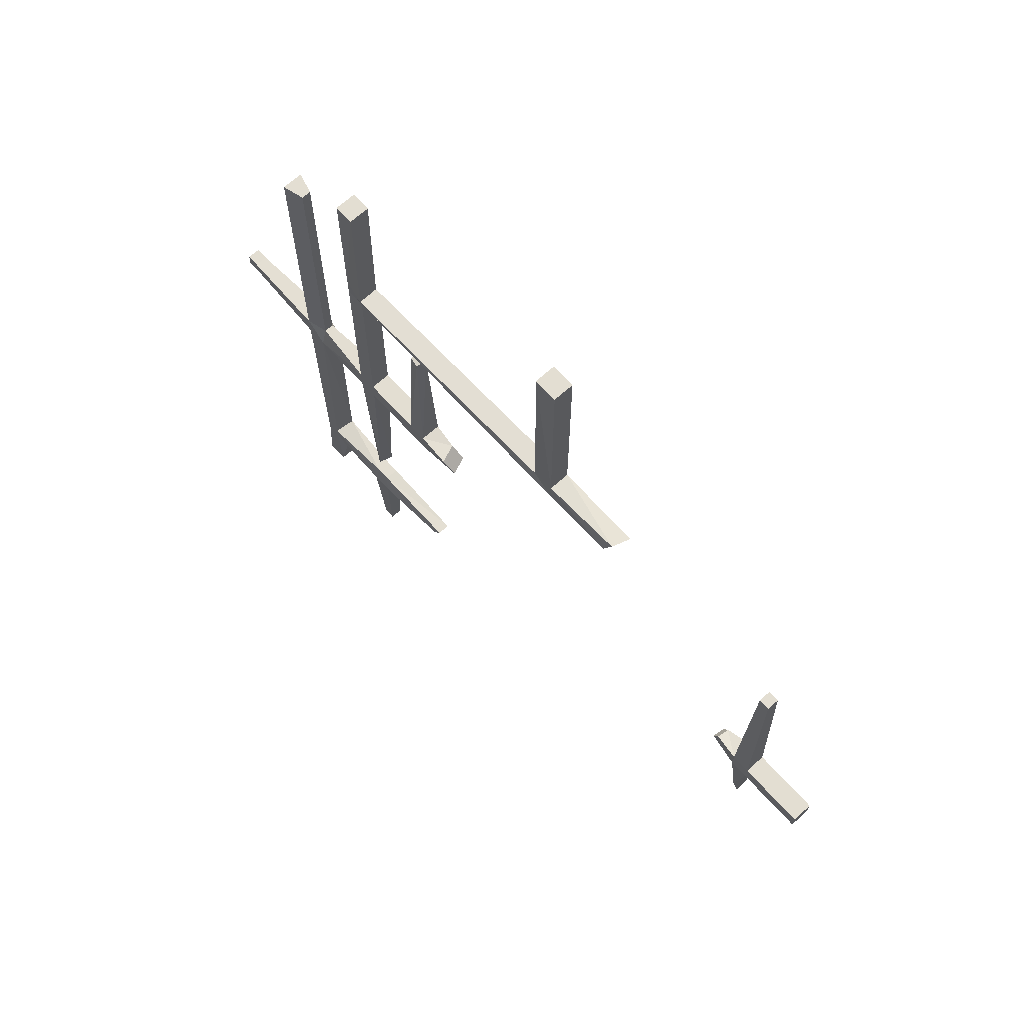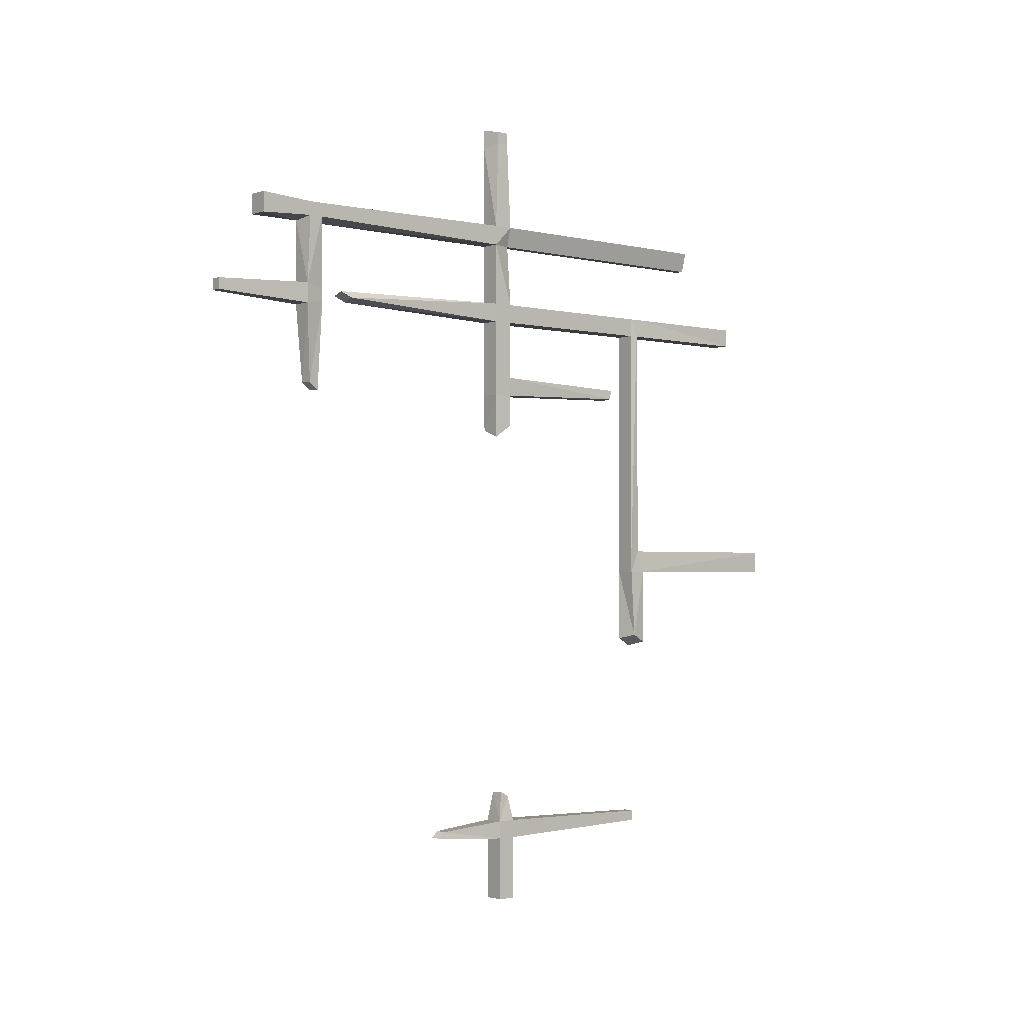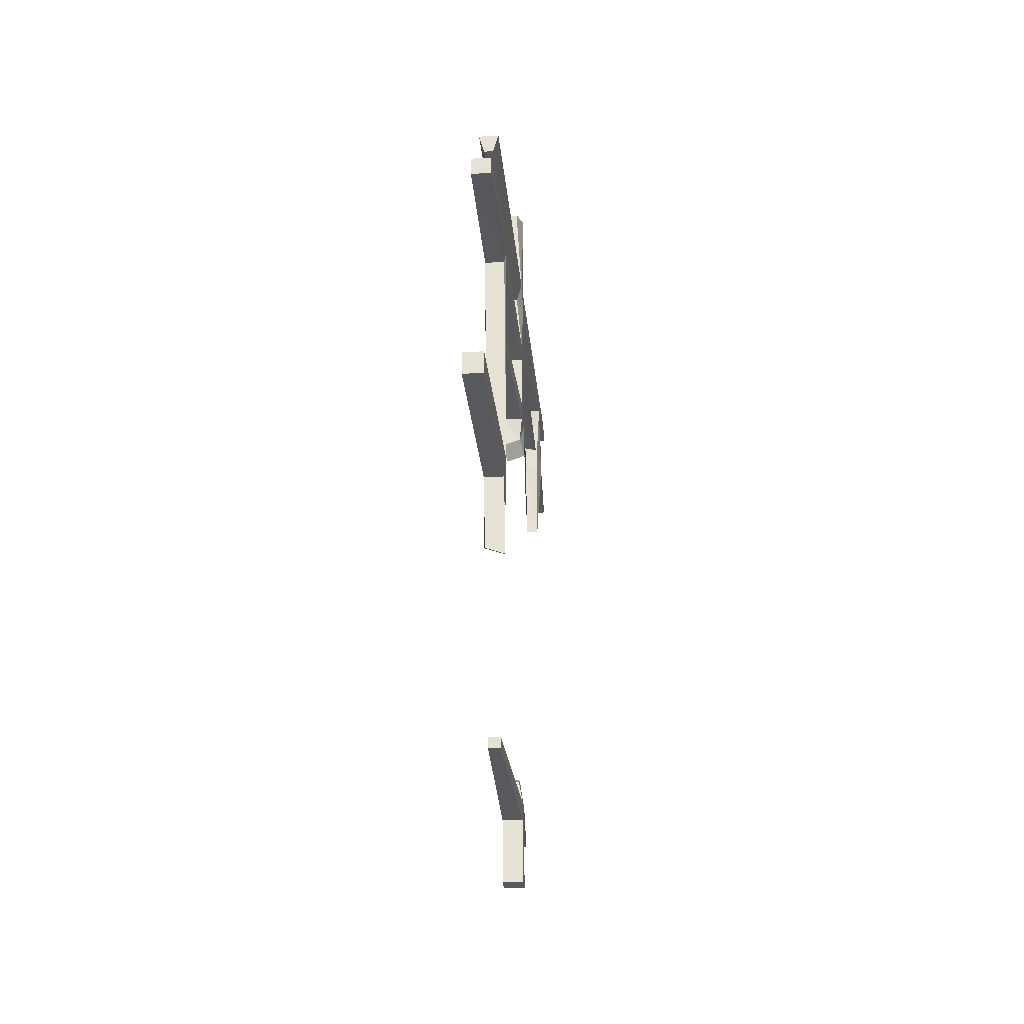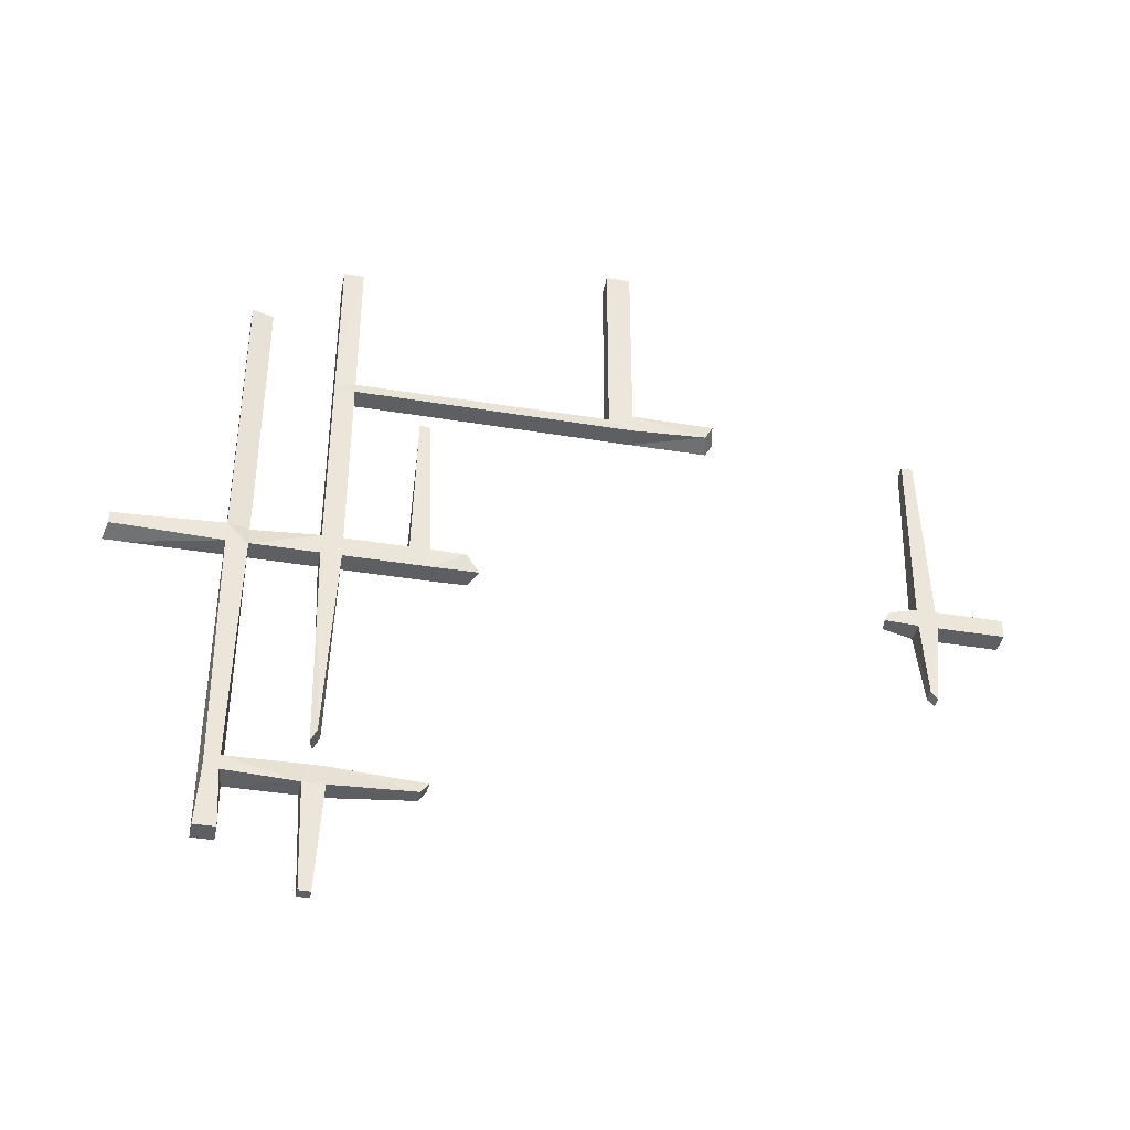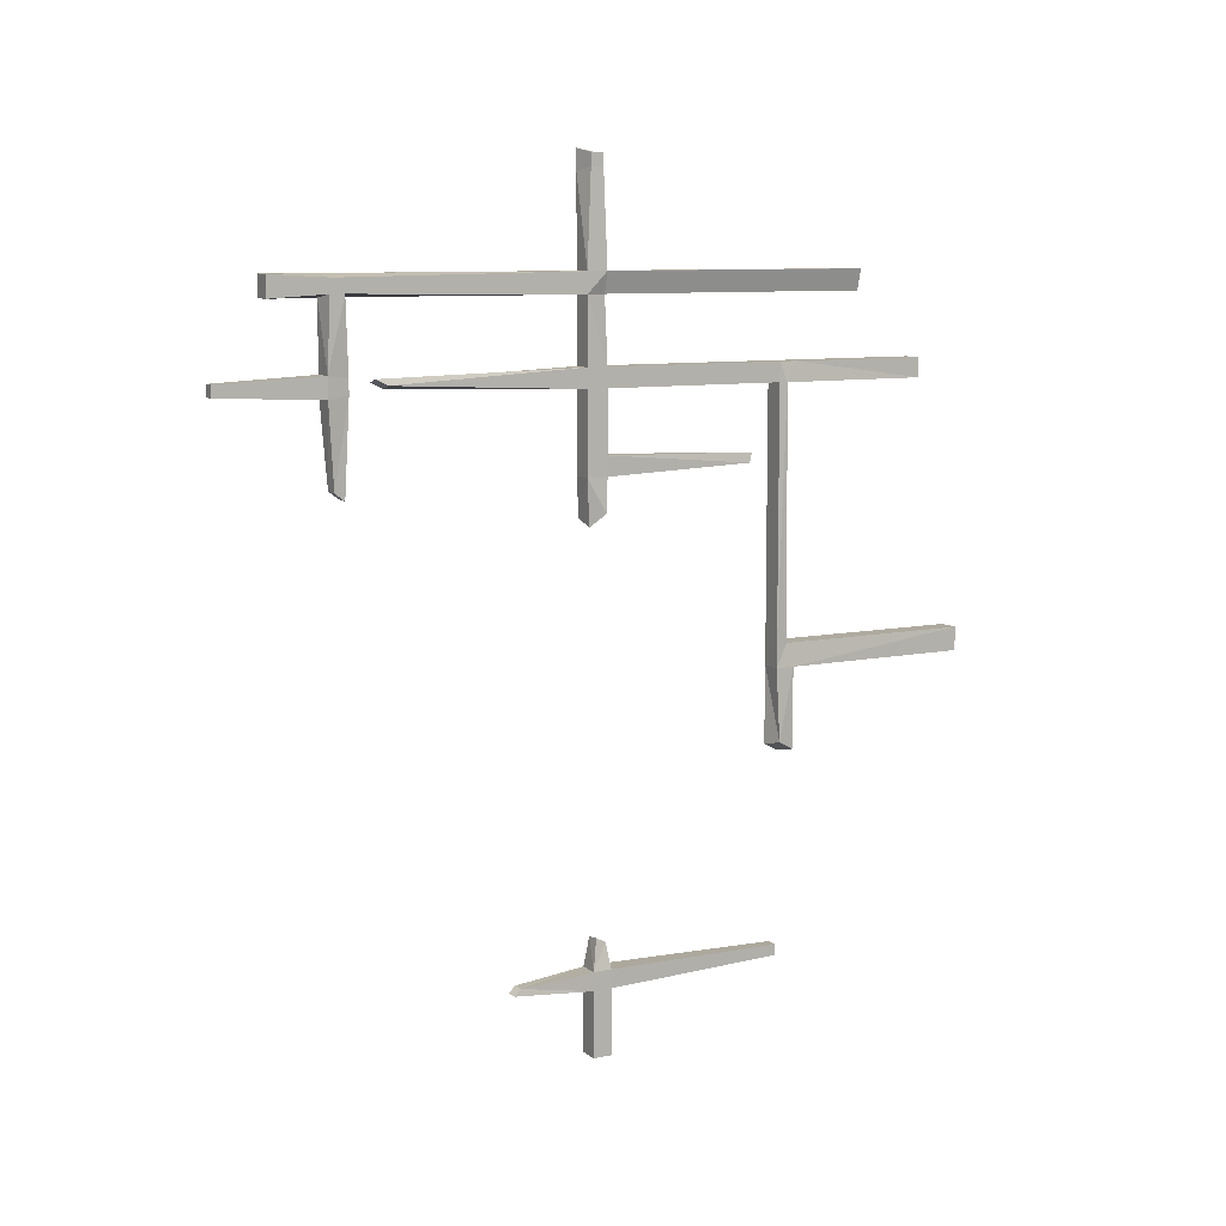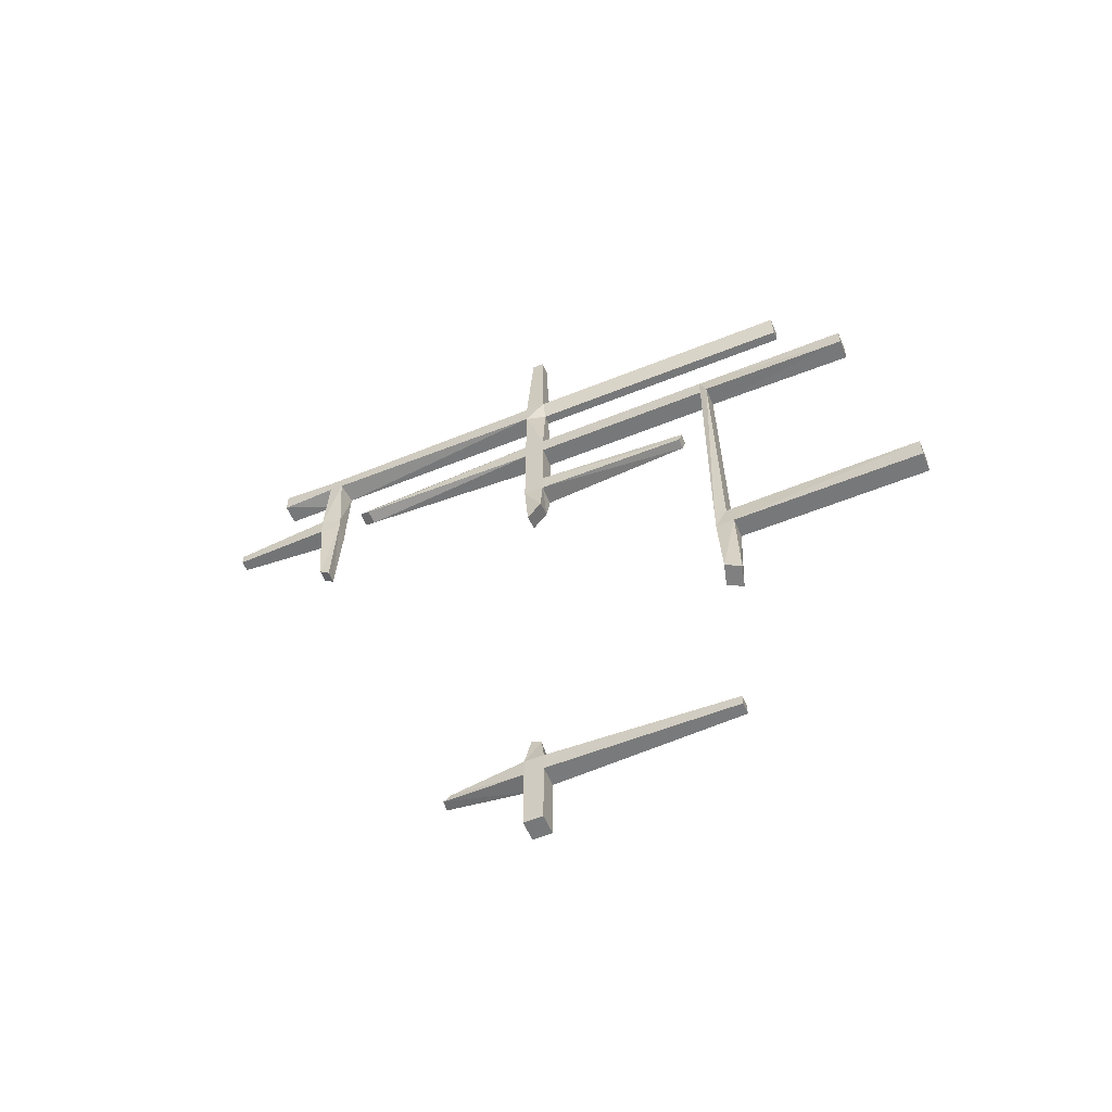
<metadata>
{"format":"obj","ext":"obj","renderer":"f3d","projection":"perspective","resolution":1024,"background":"white","views":[{"elev":67.5,"azim":138.0,"up":"+Y"},{"elev":-1.9,"azim":49.4,"up":"+Z"},{"elev":-29.0,"azim":-174.6,"up":"+Z"},{"elev":-39.8,"azim":78.4,"up":"+Y"},{"elev":9.1,"azim":61.3,"up":"+Z"},{"elev":-57.4,"azim":112.8,"up":"+Z"}]}
</metadata>
<code>
o Grate_Cube.034
v -41.04 5.613 37.5
v -40.98 5.795 37.46
v -41.04 5.613 37.29
v -40.98 5.795 37.33
v -40.86 5.666 37.46
v -40.86 5.795 37.46
v -40.86 5.666 37.33
v -40.86 5.795 37.33
v -41.01 5.793 34.26
v -41.05 5.631 34.13
v -40.86 5.642 34.05
v -40.82 5.804 34.18
v -40.83 5.822 35.33
v -41.04 5.822 35.33
v -41.04 5.613 35.33
v -40.83 5.613 35.33
v -41.04 5.822 35.53
v -41.04 5.613 35.53
v -40.83 5.822 35.53
v -40.83 5.613 35.53
v -40.83 9.304 35.53
v -40.83 9.304 35.33
v -41.04 9.304 35.33
v -41.04 9.304 35.53
v -40.88 3.54 35.48
v -40.85 3.656 35.42
v -40.99 3.667 35.38
v -41.01 3.55 35.44
v -40.98 5.822 36.19
v -41.04 5.613 36.19
v -40.88 5.822 36.19
v -40.83 5.613 36.19
v -41.04 5.822 36.4
v -41.04 5.613 36.4
v -40.83 5.822 36.4
v -40.83 5.613 36.4
v -40.83 8.603 36.4
v -40.88 8.603 36.19
v -40.98 8.603 36.19
v -41.04 8.603 36.4
v -40.83 2.538 36.4
v -40.83 2.538 36.19
v -41.04 2.538 36.19
v -41.04 2.538 36.4
v -40.81 7.766 35.33
v -40.83 7.881 35.53
v -41.02 7.767 35.33
v -41.04 7.881 35.53
v -40.83 7.69 35.53
v -41.04 7.69 35.53
v -40.83 7.69 35.33
v -41.04 7.69 35.33
v -40.82 7.728 31.82
v -40.85 7.896 31.74
v -41.02 7.674 31.78
v -41.04 7.843 31.69
v -40.84 7.811 32.8
v -41.05 7.812 32.8
v -41.04 7.69 32.8
v -40.83 7.69 32.8
v -40.83 7.881 32.56
v -41.04 7.881 32.56
v -41.04 7.69 32.56
v -40.83 7.69 32.56
v -41.04 9.824 32.56
v -41.04 9.824 32.8
v -40.83 9.824 32.8
v -40.83 9.824 32.56
v -40.83 5.822 34.72
v -40.83 5.613 34.72
v -41.04 5.822 34.72
v -41.04 5.613 34.72
v -40.83 5.822 34.52
v -40.83 5.613 34.52
v -41.04 5.822 34.52
v -41.04 5.613 34.52
v -40.98 7.385 34.56
v -40.99 7.414 34.66
v -40.88 7.417 34.67
v -40.87 7.388 34.57
v -40.83 3.255 36.37
v -40.83 3.255 36.22
v -41.04 3.289 36.19
v -41.04 3.289 36.4
v -40.83 3.114 36.37
v -41.04 3.08 36.4
v -40.83 3.114 36.22
v -41.04 3.08 36.19
v -40.86 3.136 34.5
v -40.87 3.24 34.43
v -40.99 3.129 34.51
v -41 3.233 34.43
v -41.04 3.08 35.53
v -40.83 3.08 35.53
v -40.86 3.289 35.49
v -41 3.289 35.49
v -41.04 3.08 35.32
v -40.83 3.08 35.32
v -40.86 3.289 35.35
v -41 3.289 35.35
v -40.88 2.044 35.36
v -40.88 2.044 35.48
v -40.99 2.044 35.48
v -40.99 2.044 35.36
v -41.04 5.668 28.95
v -40.83 5.668 28.95
v -41.04 5.86 28.95
v -40.83 5.86 28.95
v -40.87 5.819 30.07
v -41 5.81 30.06
v -40.87 5.719 30.13
v -40.99 5.709 30.11
v -40.83 5.86 29.62
v -40.83 5.668 29.62
v -41.04 5.86 29.62
v -41.04 5.668 29.62
v -41.04 5.86 29.81
v -41.04 5.668 29.81
v -40.83 5.86 29.81
v -40.83 5.668 29.81
v -40.87 7.734 29.77
v -40.87 7.734 29.66
v -40.99 7.734 29.66
v -40.99 7.734 29.77
v -40.88 4.926 29.74
v -40.88 4.854 29.68
v -40.98 4.844 29.68
v -40.99 4.916 29.75
f 2 3 1
f 73 9 75
f 8 5 7
f 5 2 1
f 3 5 1
f 4 6 8
f 9 11 10
f 76 9 10
f 74 12 73
f 74 10 11
f 16 27 15
f 20 13 19
f 17 15 18
f 46 22 21
f 31 17 29
f 30 17 18
f 32 19 31
f 30 20 32
f 21 23 24
f 47 22 45
f 46 24 48
f 48 23 47
f 25 27 26
f 20 28 25
f 18 27 28
f 20 26 16
f 85 42 87
f 35 32 31
f 33 30 34
f 35 40 33
f 4 35 33
f 3 33 34
f 7 35 8
f 3 36 7
f 37 39 40
f 33 39 29
f 31 37 35
f 29 38 31
f 44 42 41
f 88 42 43
f 86 41 85
f 88 44 86
f 50 47 52
f 49 48 50
f 62 54 56
f 49 45 46
f 13 49 19
f 14 51 13
f 19 50 17
f 17 52 14
f 53 56 54
f 62 55 63
f 63 53 64
f 61 53 54
f 45 60 57
f 52 60 51
f 52 58 59
f 47 57 58
f 57 64 61
f 58 63 59
f 62 68 61
f 67 65 66
f 57 66 58
f 62 66 65
f 61 67 57
f 15 70 16
f 16 69 13
f 14 72 15
f 13 71 14
f 72 74 70
f 70 73 69
f 71 76 72
f 69 78 71
f 78 80 77
f 69 80 79
f 73 77 80
f 71 77 75
f 30 84 34
f 36 84 81
f 32 83 30
f 36 82 32
f 83 86 84
f 84 85 81
f 98 91 89
f 81 87 82
f 92 89 91
f 99 89 90
f 99 92 100
f 100 91 97
f 83 93 88
f 83 95 96
f 82 94 95
f 88 94 87
f 96 97 93
f 95 100 96
f 95 98 99
f 98 102 101
f 103 101 102
f 97 103 93
f 98 104 97
f 93 102 94
f 113 107 115
f 63 60 59
f 111 110 112
f 108 105 107
f 114 108 113
f 115 105 116
f 116 106 114
f 116 128 118
f 117 116 118
f 120 113 119
f 113 121 119
f 110 119 117
f 109 120 119
f 110 118 112
f 112 120 111
f 121 123 124
f 115 122 113
f 119 124 117
f 115 124 123
f 128 126 125
f 114 125 126
f 116 126 127
f 118 125 120
f 2 4 3
f 73 12 9
f 8 6 5
f 5 6 2
f 3 7 5
f 4 2 6
f 9 12 11
f 76 75 9
f 74 11 12
f 74 76 10
f 16 26 27
f 20 16 13
f 17 14 15
f 46 45 22
f 31 19 17
f 30 29 17
f 32 20 19
f 30 18 20
f 21 22 23
f 47 23 22
f 46 21 24
f 48 24 23
f 25 28 27
f 20 18 28
f 18 15 27
f 20 25 26
f 85 41 42
f 35 36 32
f 33 29 30
f 35 37 40
f 4 8 35
f 3 4 33
f 7 36 35
f 3 34 36
f 37 38 39
f 33 40 39
f 31 38 37
f 29 39 38
f 44 43 42
f 88 87 42
f 86 44 41
f 88 43 44
f 50 48 47
f 49 46 48
f 62 61 54
f 49 51 45
f 13 51 49
f 14 52 51
f 19 49 50
f 17 50 52
f 53 55 56
f 62 56 55
f 63 55 53
f 61 64 53
f 45 51 60
f 52 59 60
f 52 47 58
f 47 45 57
f 57 60 64
f 58 62 63
f 62 65 68
f 67 68 65
f 57 67 66
f 62 58 66
f 61 68 67
f 15 72 70
f 16 70 69
f 14 71 72
f 13 69 71
f 72 76 74
f 70 74 73
f 71 75 76
f 69 79 78
f 78 79 80
f 69 73 80
f 73 75 77
f 71 78 77
f 30 83 84
f 36 34 84
f 32 82 83
f 36 81 82
f 83 88 86
f 84 86 85
f 98 97 91
f 81 85 87
f 92 90 89
f 99 98 89
f 99 90 92
f 100 92 91
f 83 96 93
f 83 82 95
f 82 87 94
f 88 93 94
f 96 100 97
f 95 99 100
f 95 94 98
f 98 94 102
f 103 104 101
f 97 104 103
f 98 101 104
f 93 103 102
f 113 108 107
f 63 64 60
f 111 109 110
f 108 106 105
f 114 106 108
f 115 107 105
f 116 105 106
f 116 127 128
f 117 115 116
f 120 114 113
f 113 122 121
f 110 109 119
f 109 111 120
f 110 117 118
f 112 118 120
f 121 122 123
f 115 123 122
f 119 121 124
f 115 117 124
f 128 127 126
f 114 120 125
f 116 114 126
f 118 128 125

</code>
